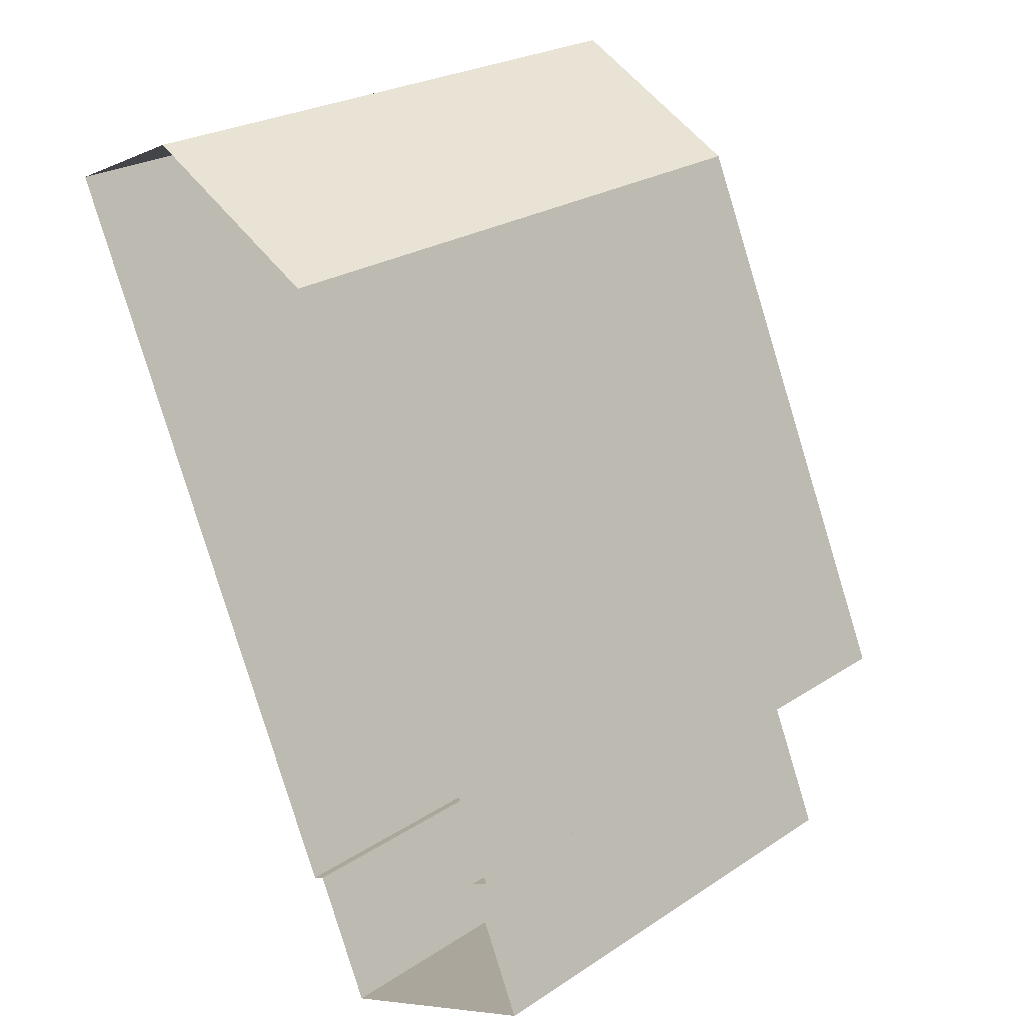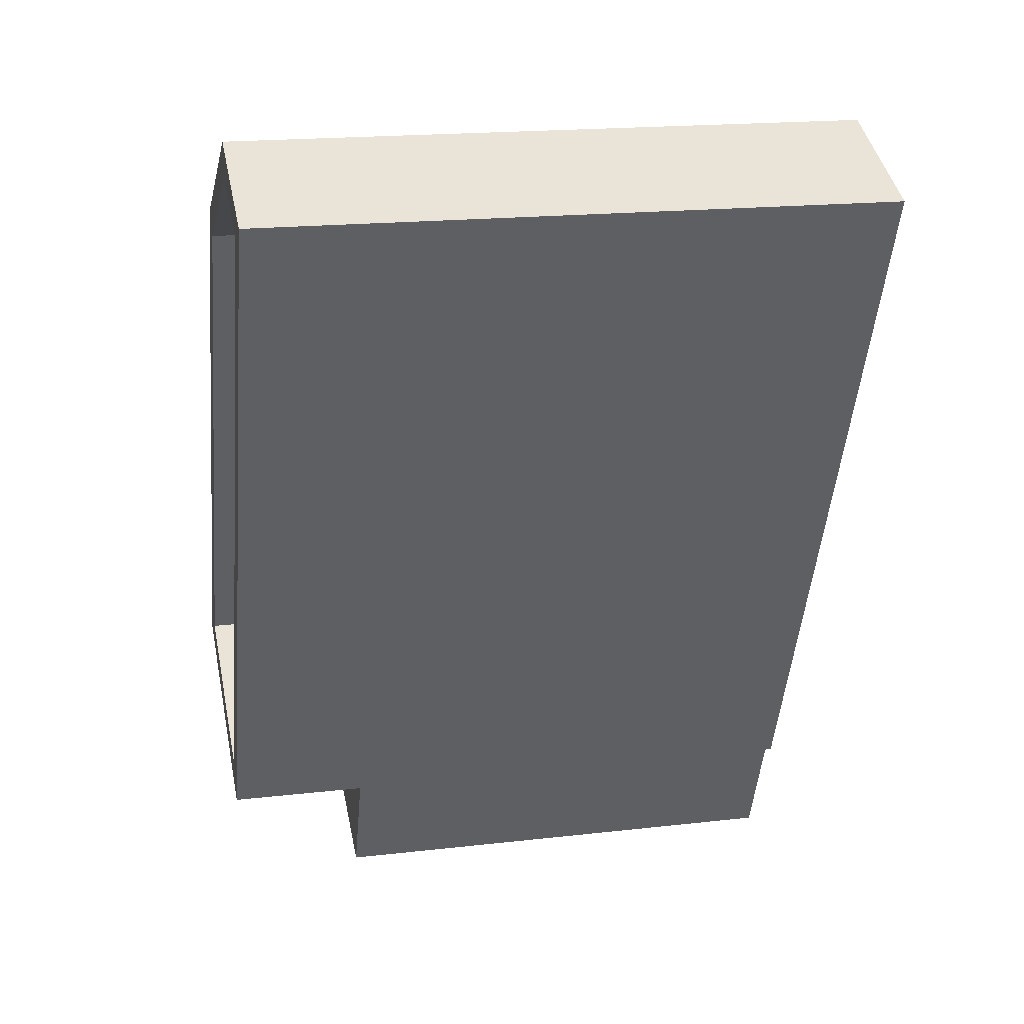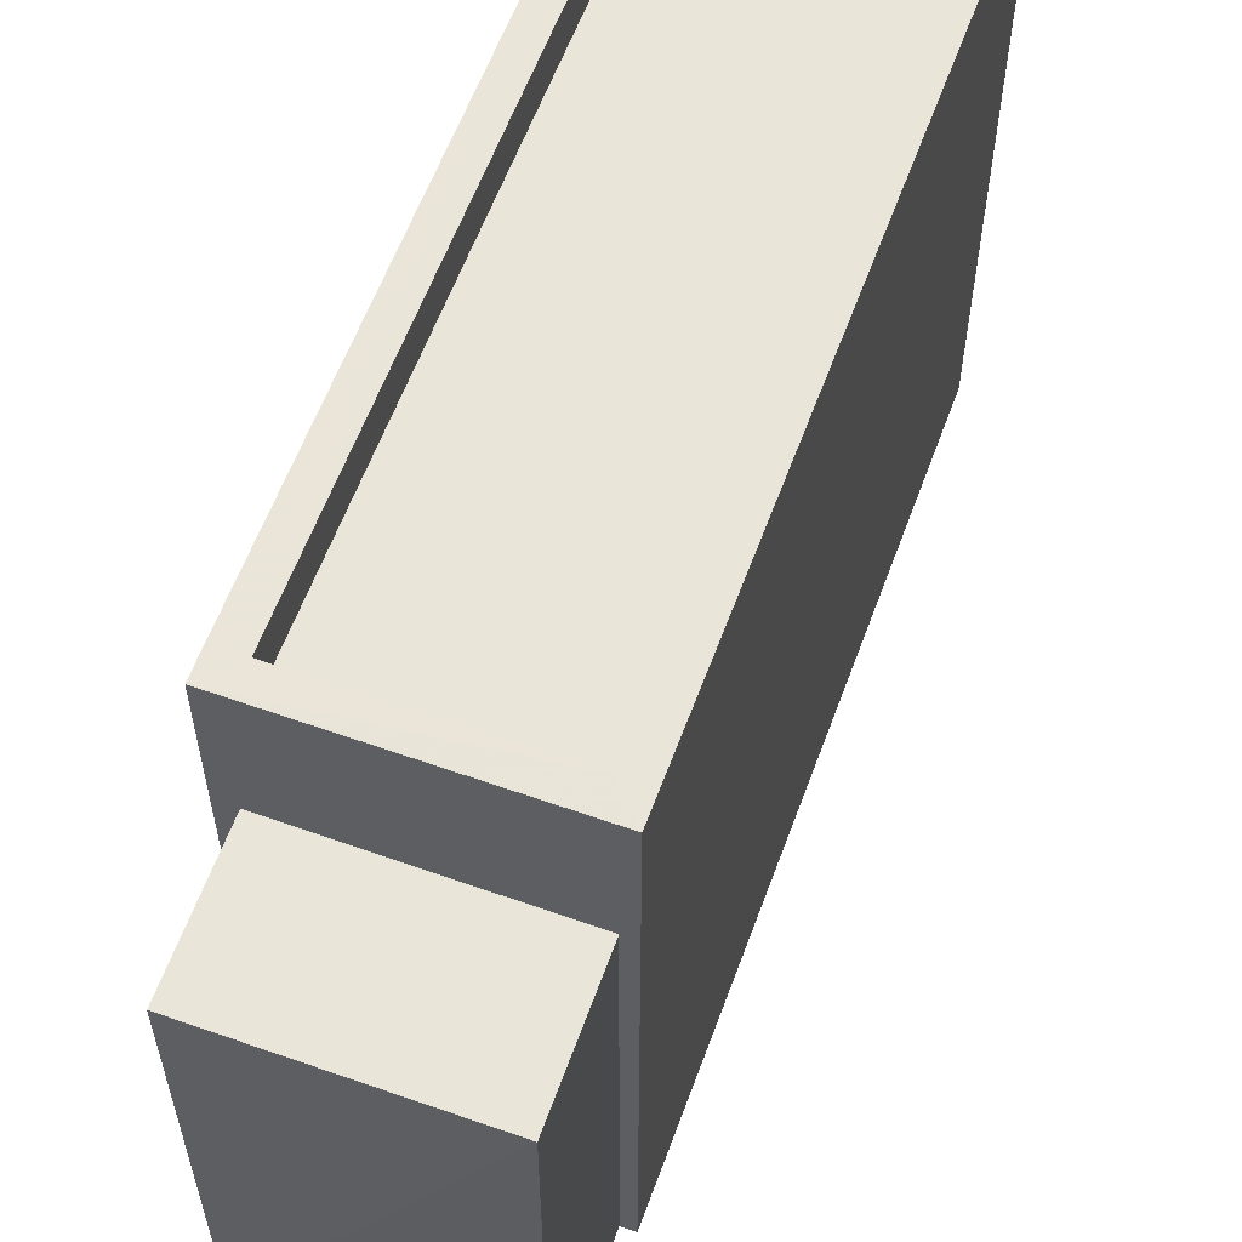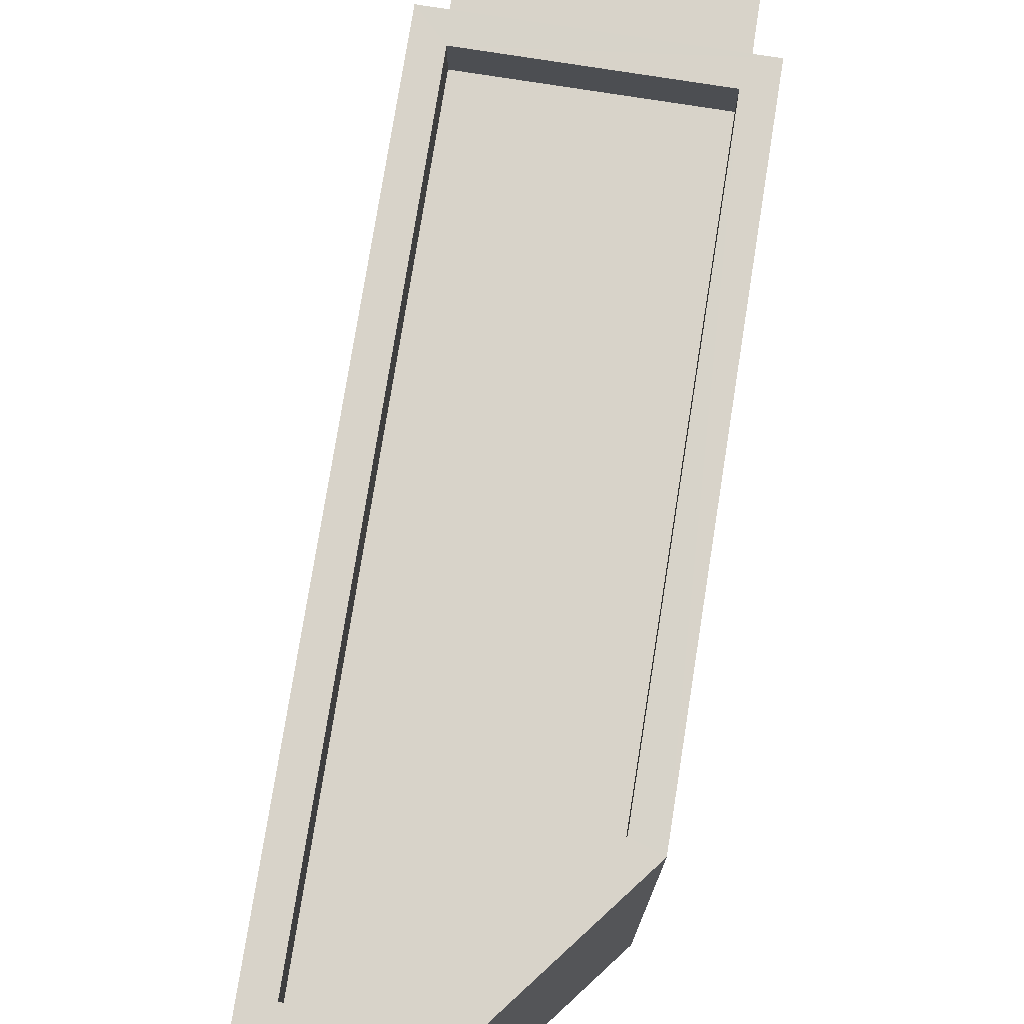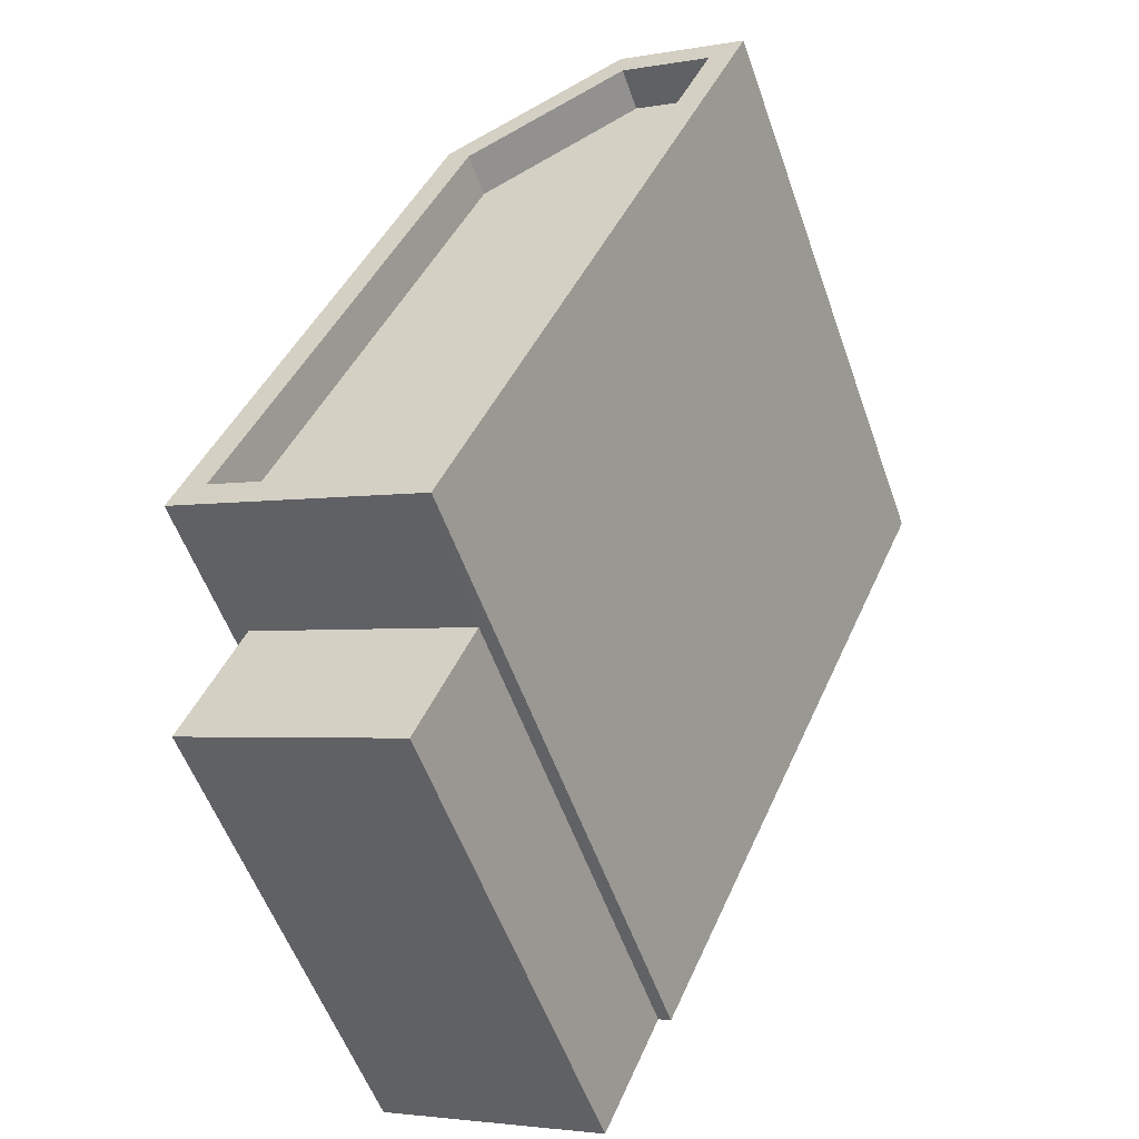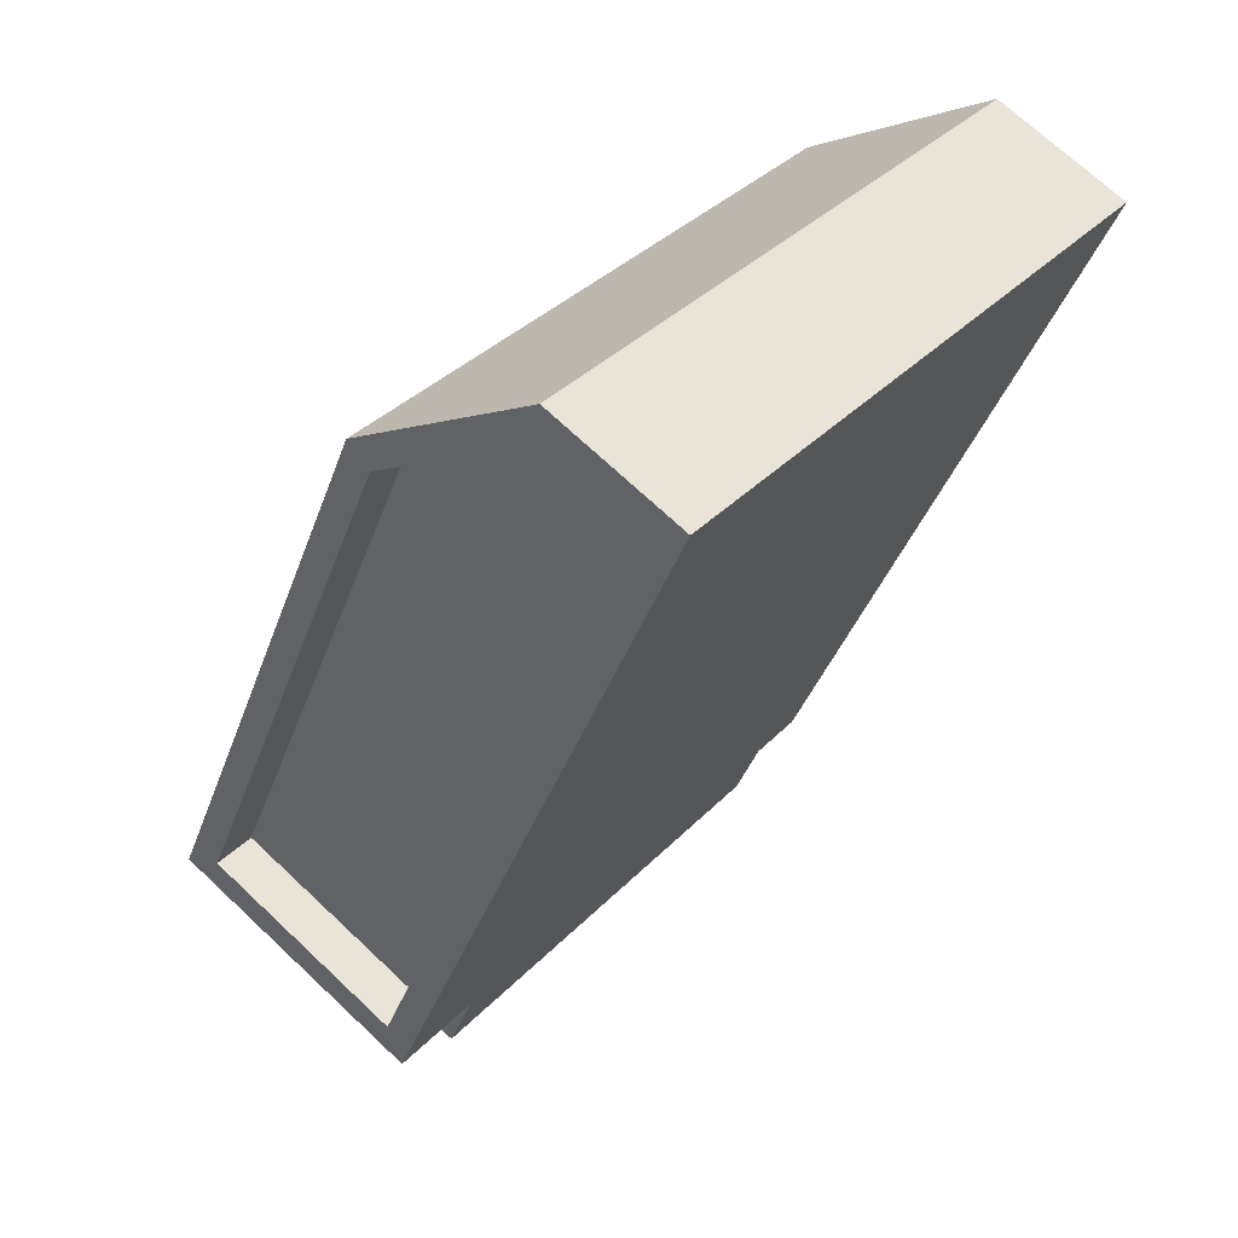
<metadata>
{"format":"obj","ext":"obj","renderer":"f3d","projection":"perspective","resolution":1024,"background":"white","views":[{"elev":24.8,"azim":-136.6,"up":"+Y"},{"elev":18.5,"azim":77.6,"up":"+Y"},{"elev":59.7,"azim":-3.6,"up":"+Z"},{"elev":76.0,"azim":165.4,"up":"+Z"},{"elev":-55.8,"azim":19.4,"up":"+Y"},{"elev":36.0,"azim":37.2,"up":"+Y"}]}
</metadata>
<code>
v -6937 -3.706e+04 2.281
v -6938 -3.706e+04 9.825
v -6938 -3.706e+04 2.281
v -6937 -3.706e+04 9.825
v -6941 -3.706e+04 2.283
v -6941 -3.706e+04 9.827
v -6941 -3.706e+04 2.283
v -6941 -3.706e+04 9.827
v -6937 -3.706e+04 2.281
v -6937 -3.706e+04 12.04
v -6941 -3.706e+04 2.283
v -6941 -3.706e+04 12.04
v -6932 -3.705e+04 12.04
v -6932 -3.705e+04 2.282
v -6934 -3.705e+04 2.283
v -6934 -3.705e+04 12.04
v -6937 -3.705e+04 2.284
v -6937 -3.705e+04 12.04
v -6934 -3.705e+04 12.04
v -6937 -3.705e+04 11.34
v -6934 -3.705e+04 11.34
v -6937 -3.705e+04 12.04
v -6933 -3.705e+04 12.04
v -6933 -3.705e+04 11.34
v -6937 -3.706e+04 12.04
v -6937 -3.706e+04 11.34
v -6940 -3.706e+04 11.34
v -6940 -3.706e+04 12.04
f 17 15 14
f 9 17 14
f 7 11 17
f 3 5 1
f 17 9 1
f 5 7 1
f 1 7 17
f 1 2 3
f 1 4 2
f 2 5 3
f 2 6 5
f 7 5 6
f 8 7 6
f 1 9 4
f 9 10 4
f 7 8 11
f 8 10 12
f 4 10 8
f 11 8 12
f 13 14 15
f 16 13 15
f 10 9 14
f 13 10 14
f 12 17 11
f 12 18 17
f 16 15 17
f 18 16 17
f 19 20 21
f 19 22 20
f 23 21 24
f 23 19 21
f 25 24 26
f 25 23 24
f 25 26 27
f 28 25 27
f 28 27 20
f 22 28 20
f 4 6 2
f 4 8 6
f 12 10 25
f 12 25 28
f 18 19 16
f 13 25 10
f 22 19 18
f 13 16 23
f 25 13 23
f 19 23 16
f 21 20 24
f 24 20 26
f 20 27 26
f 28 18 12
f 28 22 18

</code>
